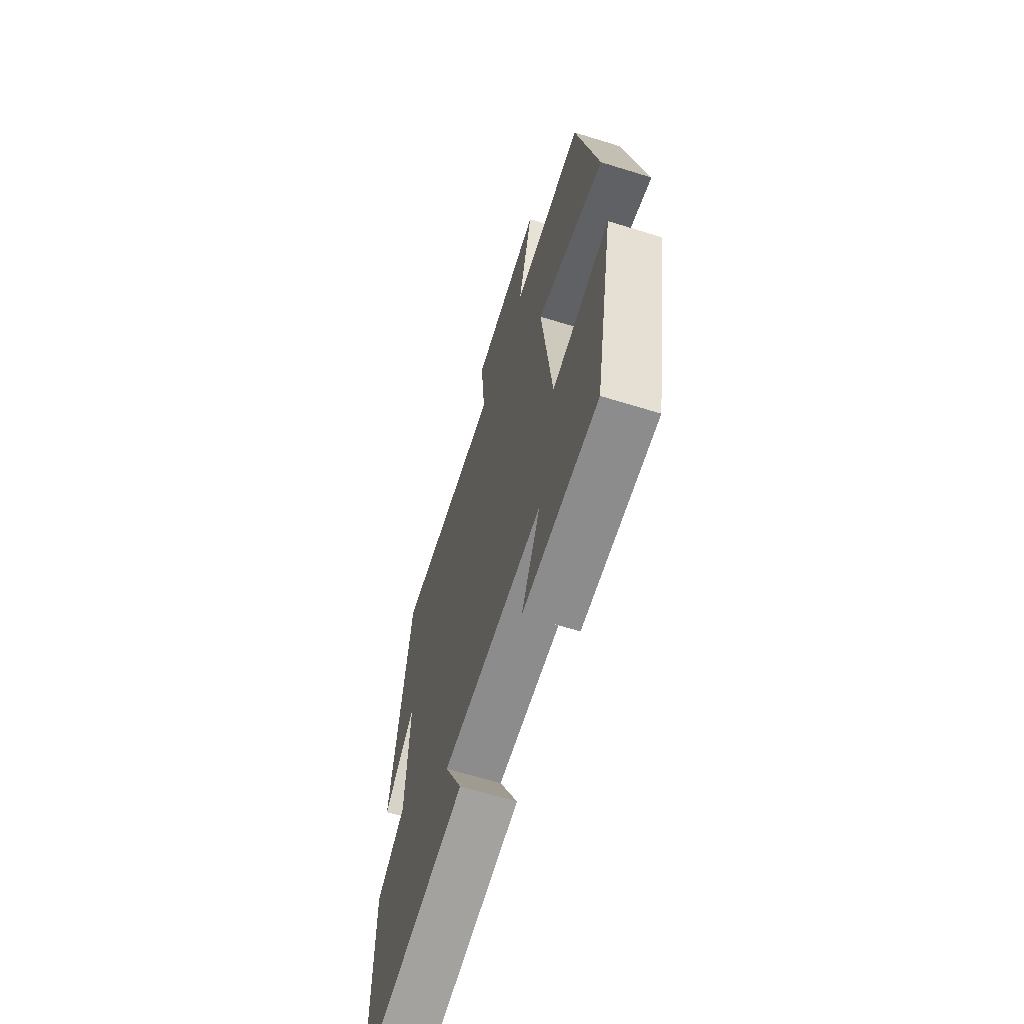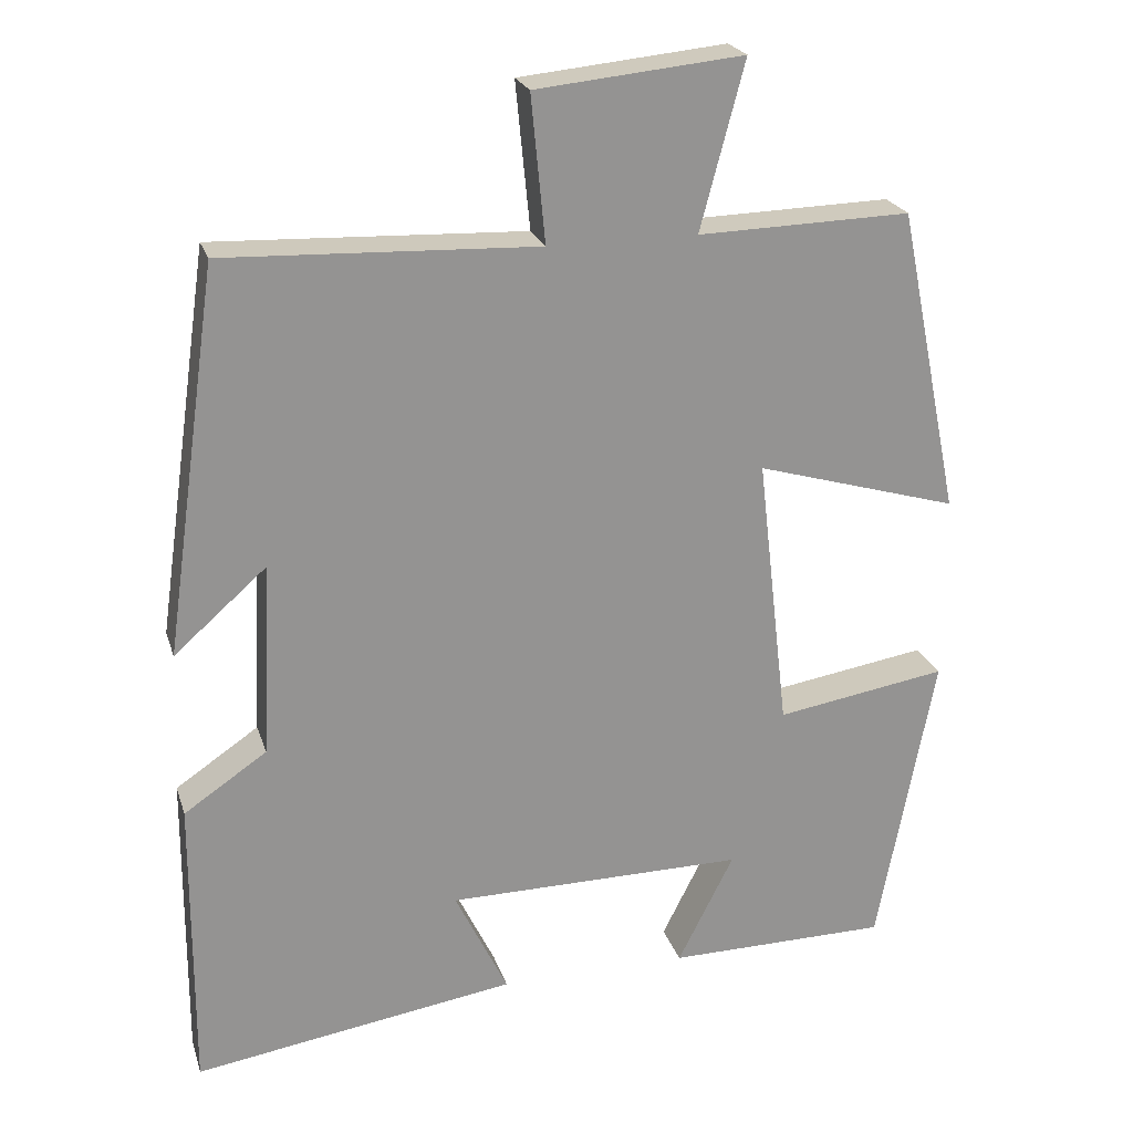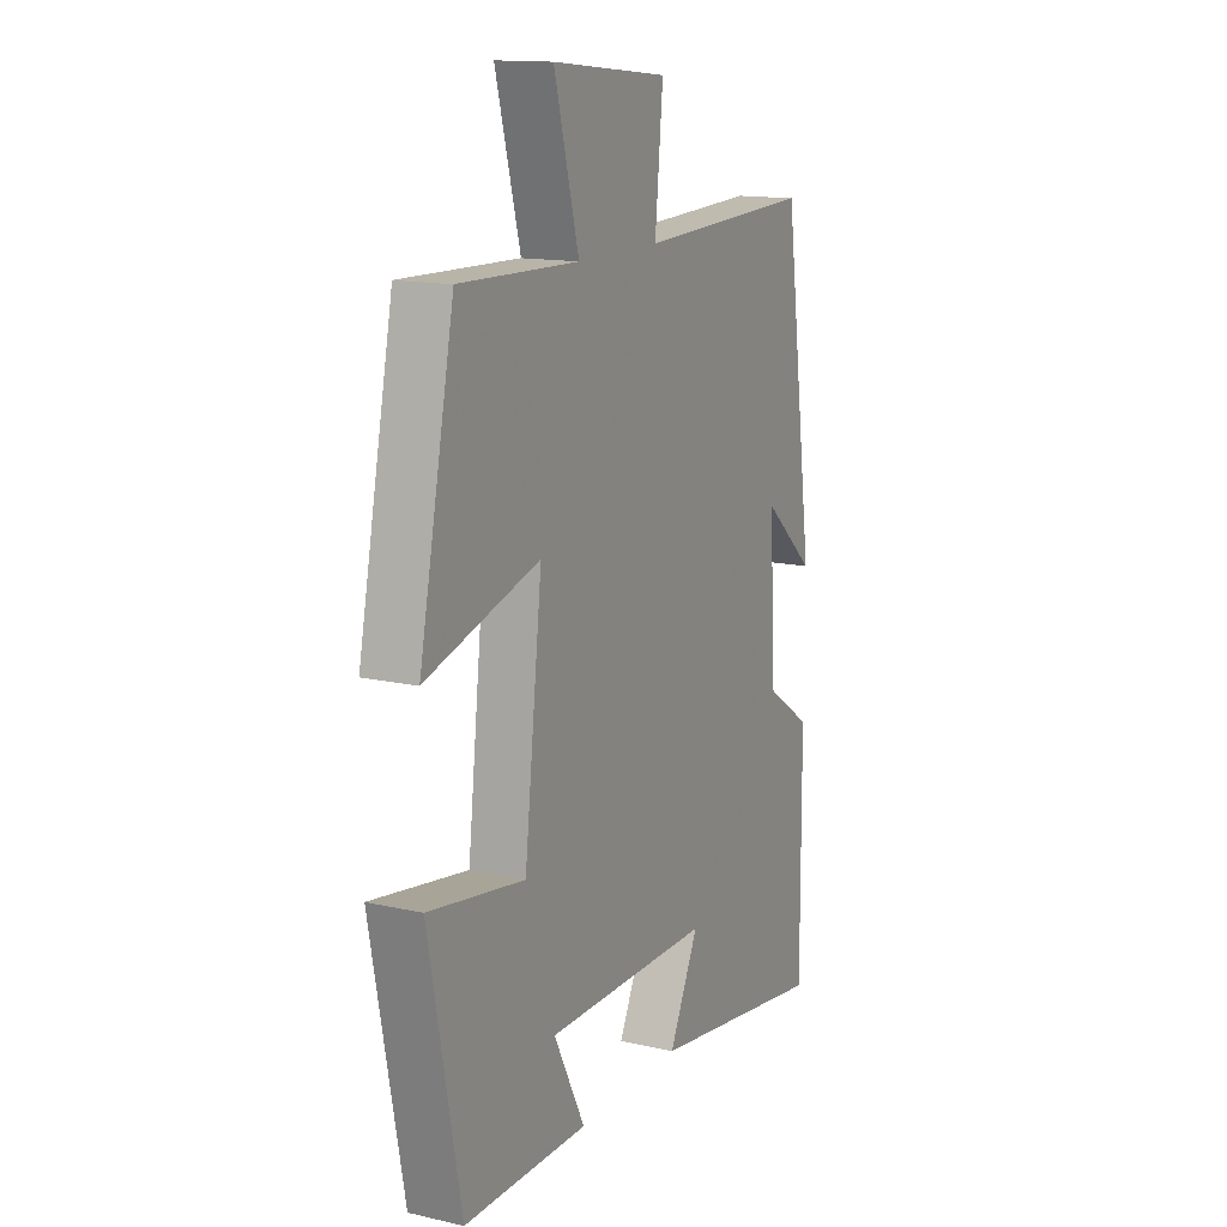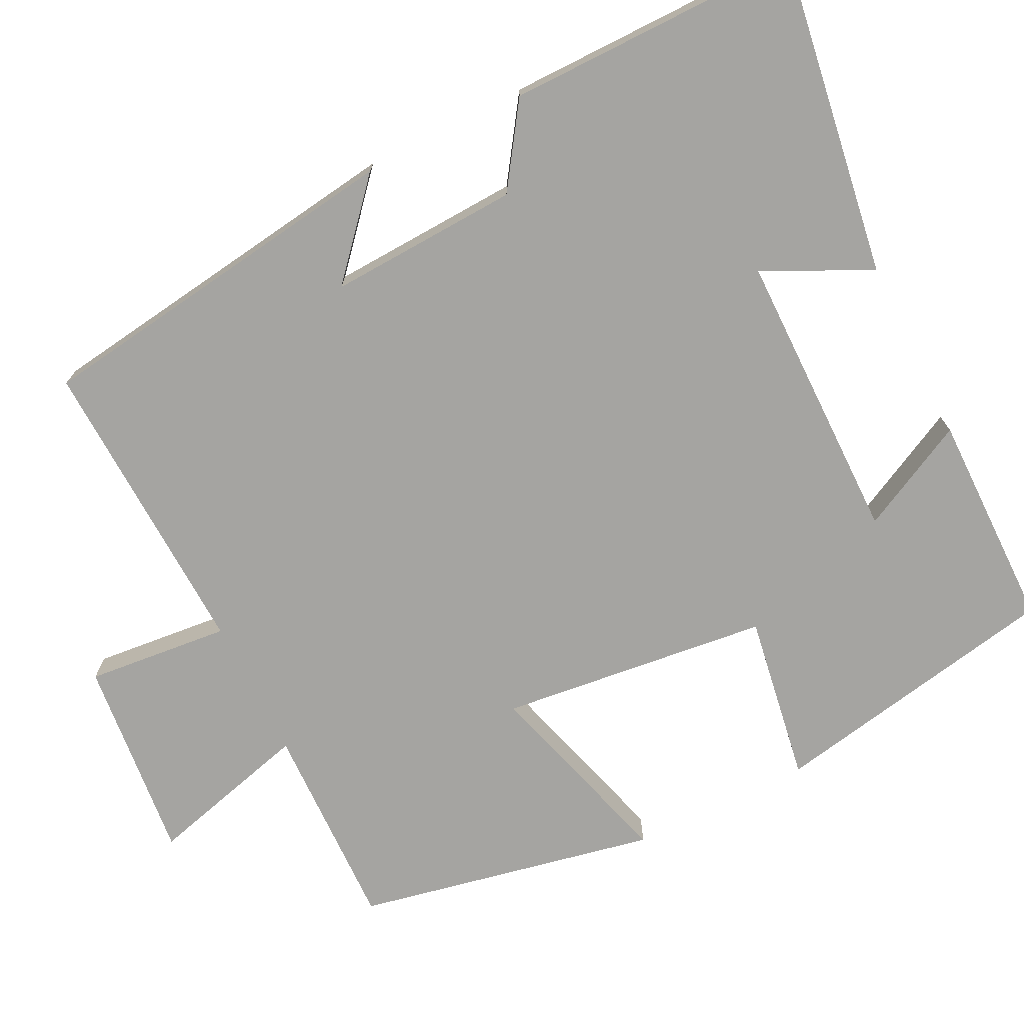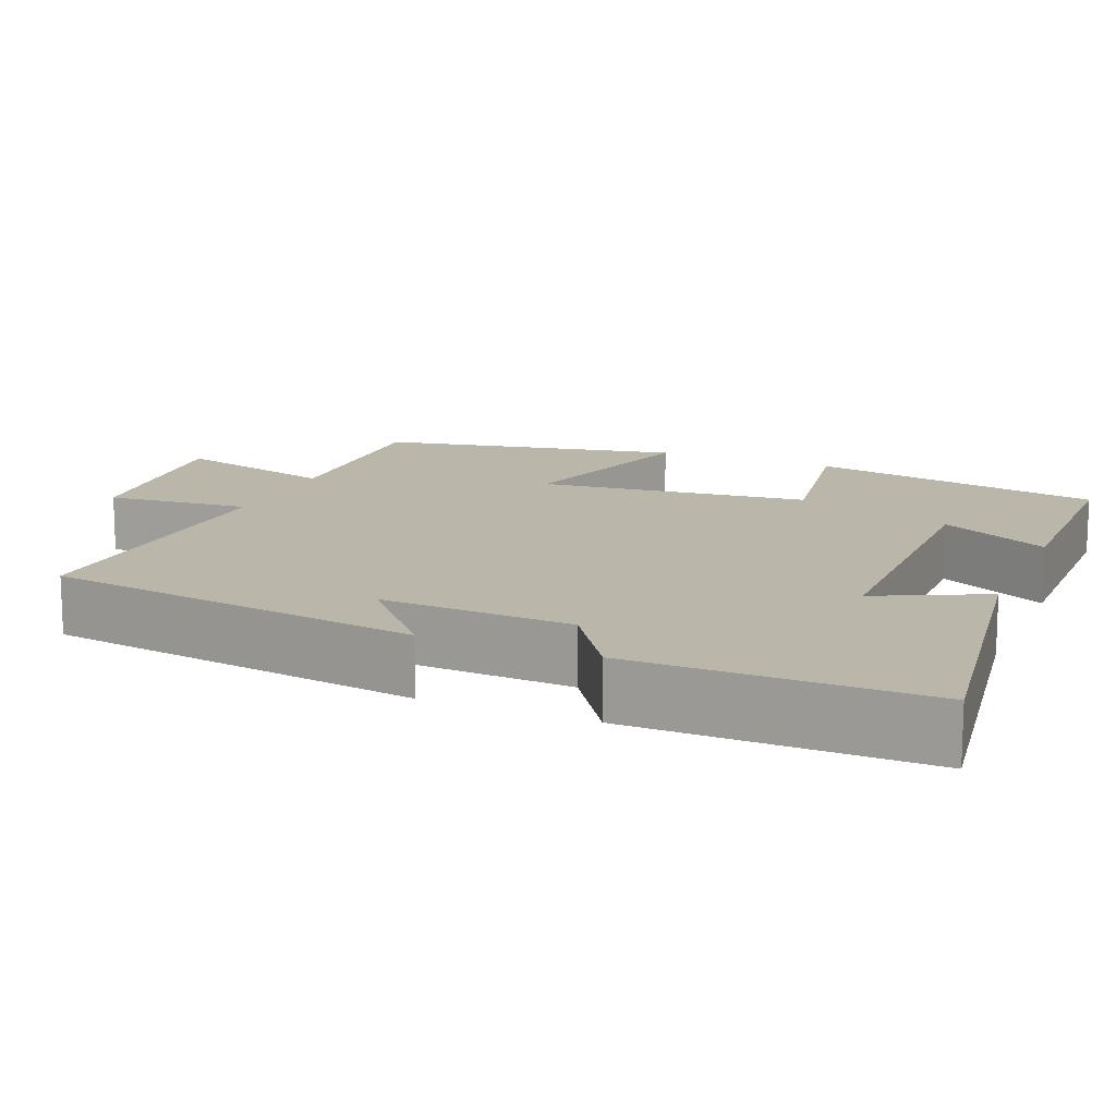
<metadata>
{"format":"obj","ext":"obj","renderer":"f3d","projection":"perspective","resolution":1024,"background":"white","views":[{"elev":-63.9,"azim":-107.4,"up":"+Z"},{"elev":22.9,"azim":164.3,"up":"+Z"},{"elev":14.3,"azim":-63.6,"up":"+Z"},{"elev":-73.2,"azim":116.5,"up":"+Y"},{"elev":14.0,"azim":112.8,"up":"+Y"}]}
</metadata>
<code>
v -0.421 0.07 0.507
v -0.152 0.07 0.5
v -0.208 0.07 0.711
v 0.054 0.07 0.685
v 0.036 0.07 0.5
v 0.431 0.07 0.516
v 0.5 0.07 0.029
v 0.383 0.07 0.132
v 0.395 0.07 -0.114
v 0.5 0.07 -0.185
v 0.502 0.07 -0.562
v 0.093 0.07 -0.5
v 0.16 0.07 -0.362
v -0.218 0.07 -0.36
v -0.147 0.07 -0.5
v -0.428 0.07 -0.498
v -0.5 0.07 -0.119
v -0.283 0.07 -0.154
v -0.243 0.07 0.194
v -0.5 0.07 0.119
v -0.421 0 0.507
v -0.152 0 0.5
v -0.208 0 0.711
v 0.054 0 0.685
v 0.036 0 0.5
v 0.431 0 0.516
v 0.5 0 0.029
v 0.383 0 0.132
v 0.395 0 -0.114
v 0.5 0 -0.185
v 0.502 0 -0.562
v 0.093 0 -0.5
v 0.16 0 -0.362
v -0.218 0 -0.36
v -0.147 0 -0.5
v -0.428 0 -0.498
v -0.5 0 -0.119
v -0.283 0 -0.154
v -0.243 0 0.194
v -0.5 0 0.119
f 19 20 1 2
f 18 19 2
f 16 17 18
f 14 15 16
f 14 16 18
f 13 14 18 2
f 11 12 13
f 10 11 13
f 9 10 13
f 13 2 3
f 9 13 3
f 8 9 3
f 5 6 7 8
f 3 4 5
f 3 5 8
f 22 21 40 39
f 22 39 38
f 38 37 36
f 36 35 34
f 38 36 34
f 22 38 34 33
f 33 32 31
f 33 31 30
f 33 30 29
f 23 22 33
f 23 33 29
f 23 29 28
f 28 27 26 25
f 25 24 23
f 28 25 23
f 1 21 22 2
f 2 22 23 3
f 3 23 24 4
f 4 24 25 5
f 5 25 26 6
f 6 26 27 7
f 7 27 28 8
f 8 28 29 9
f 9 29 30 10
f 10 30 31 11
f 11 31 32 12
f 12 32 33 13
f 13 33 34 14
f 14 34 35 15
f 15 35 36 16
f 16 36 37 17
f 17 37 38 18
f 18 38 39 19
f 19 39 40 20
f 20 40 21 1

</code>
